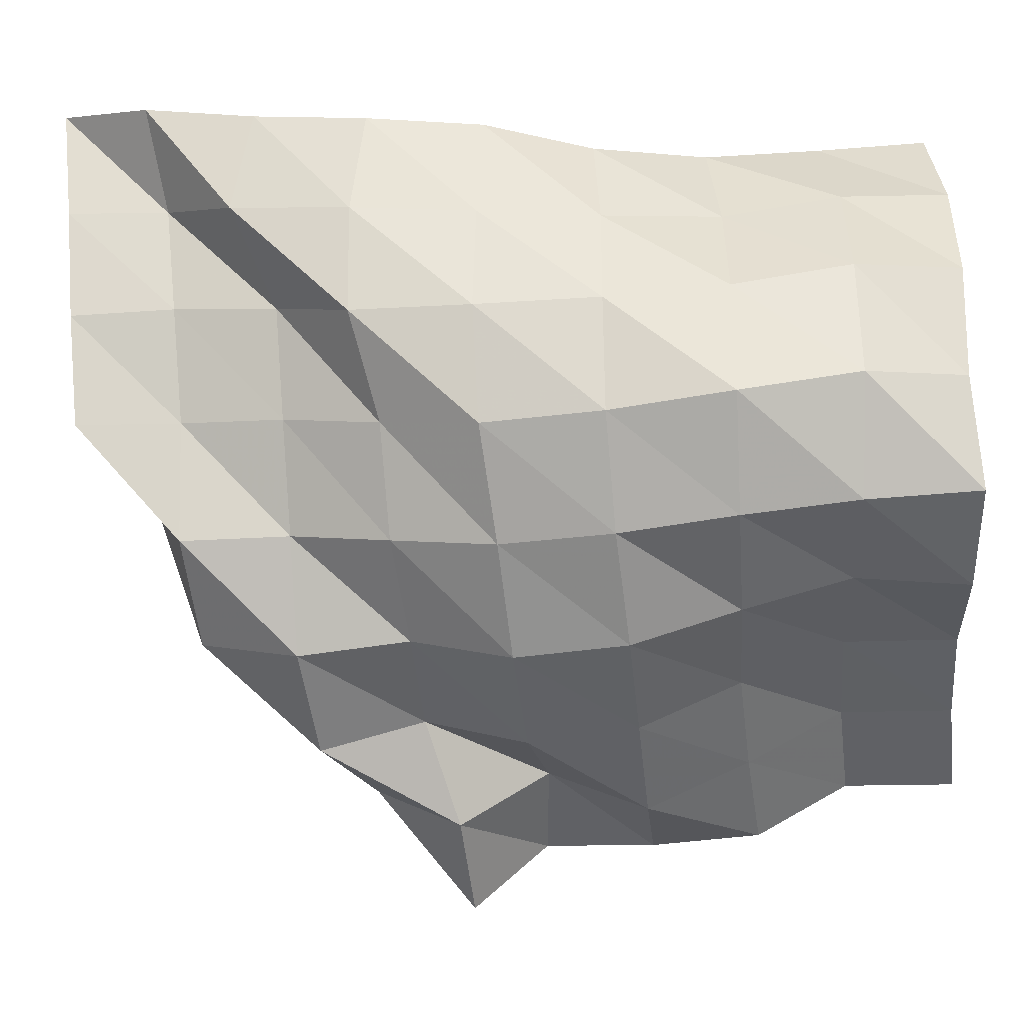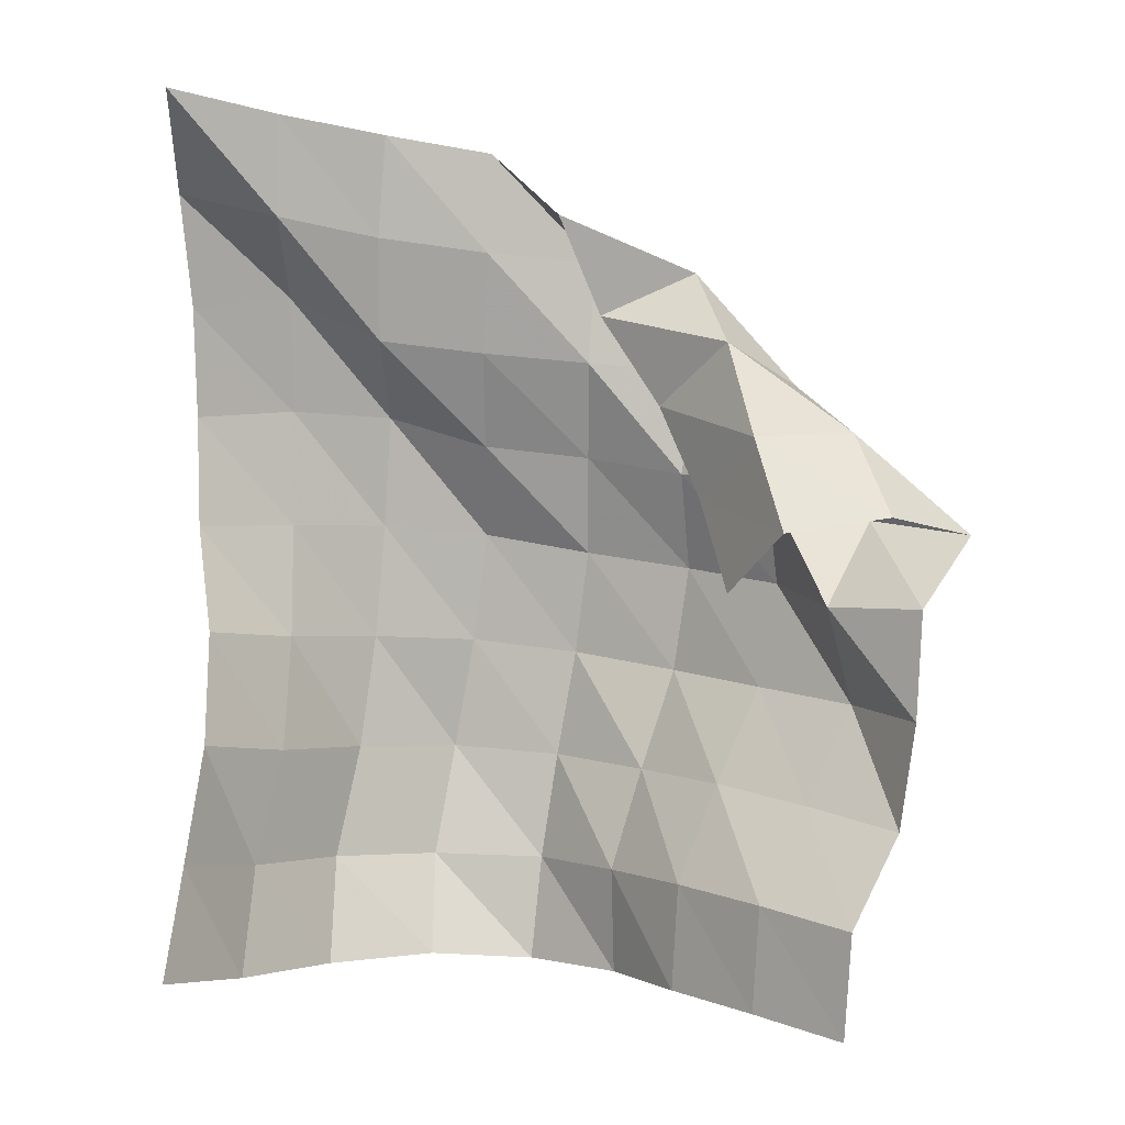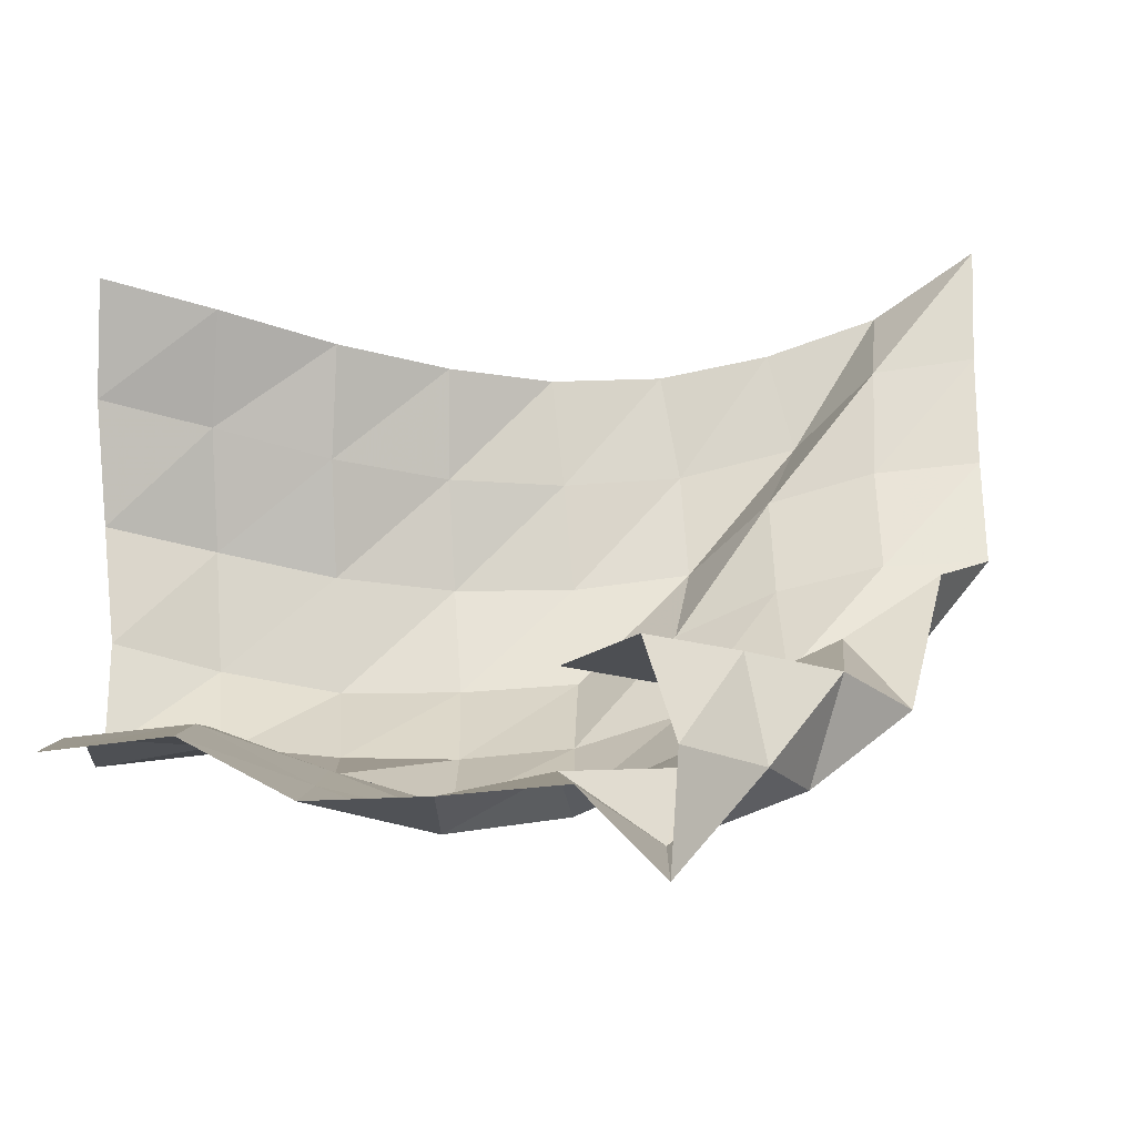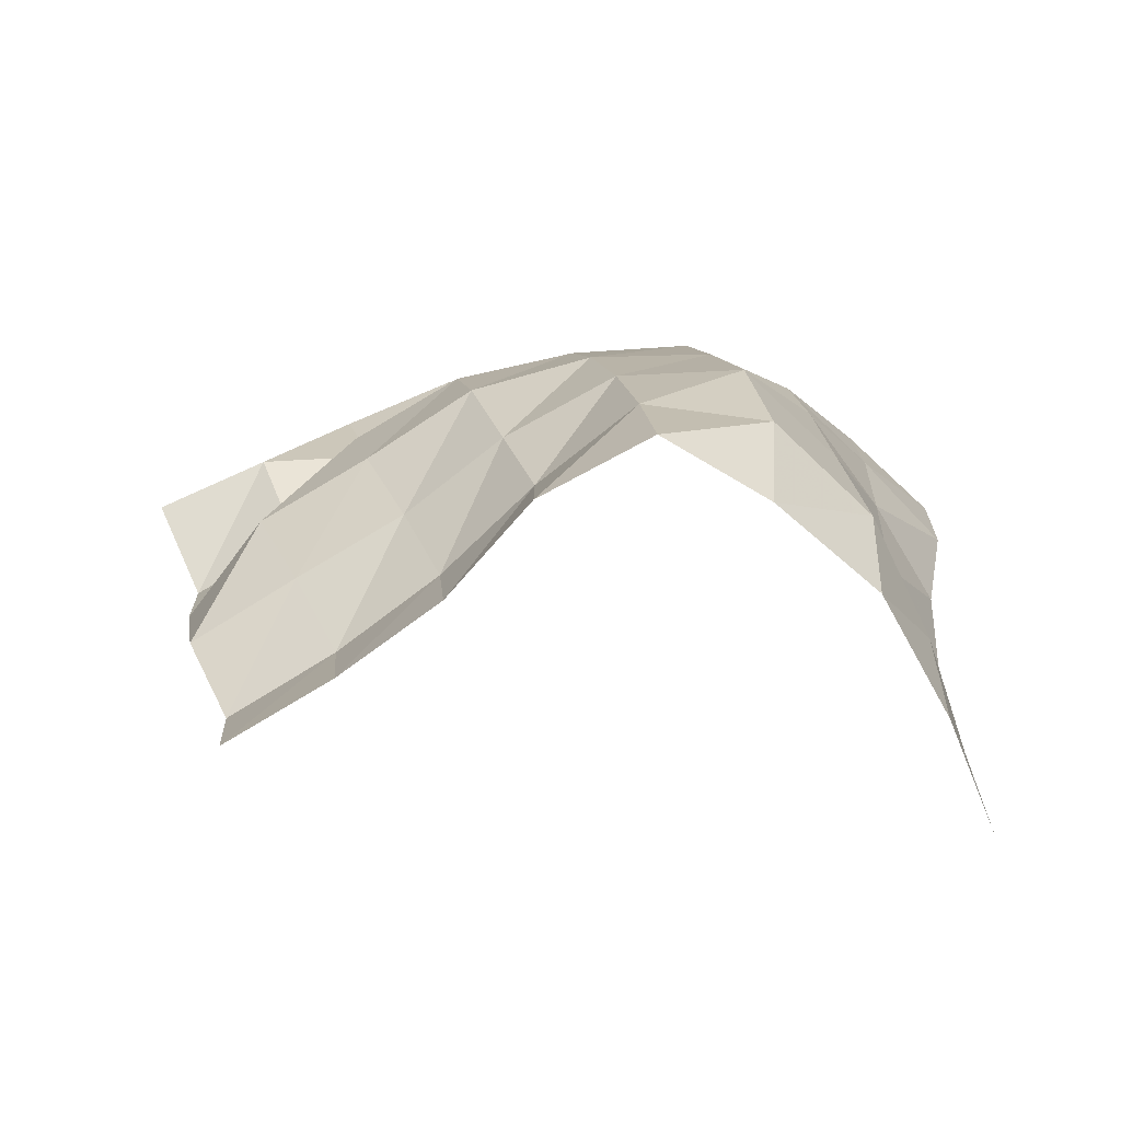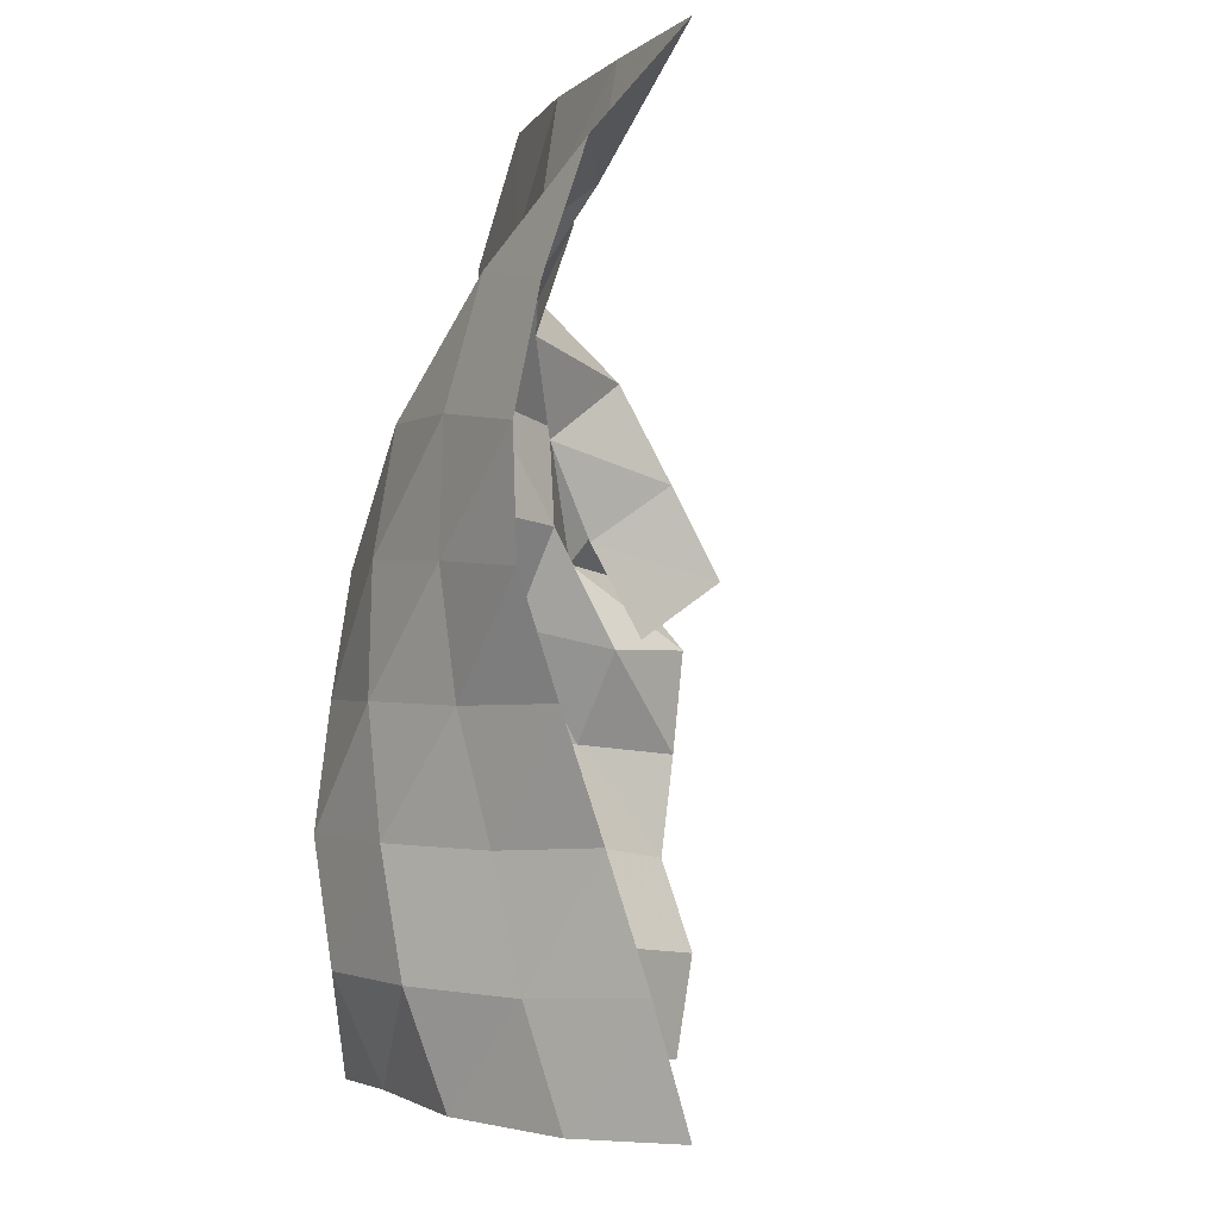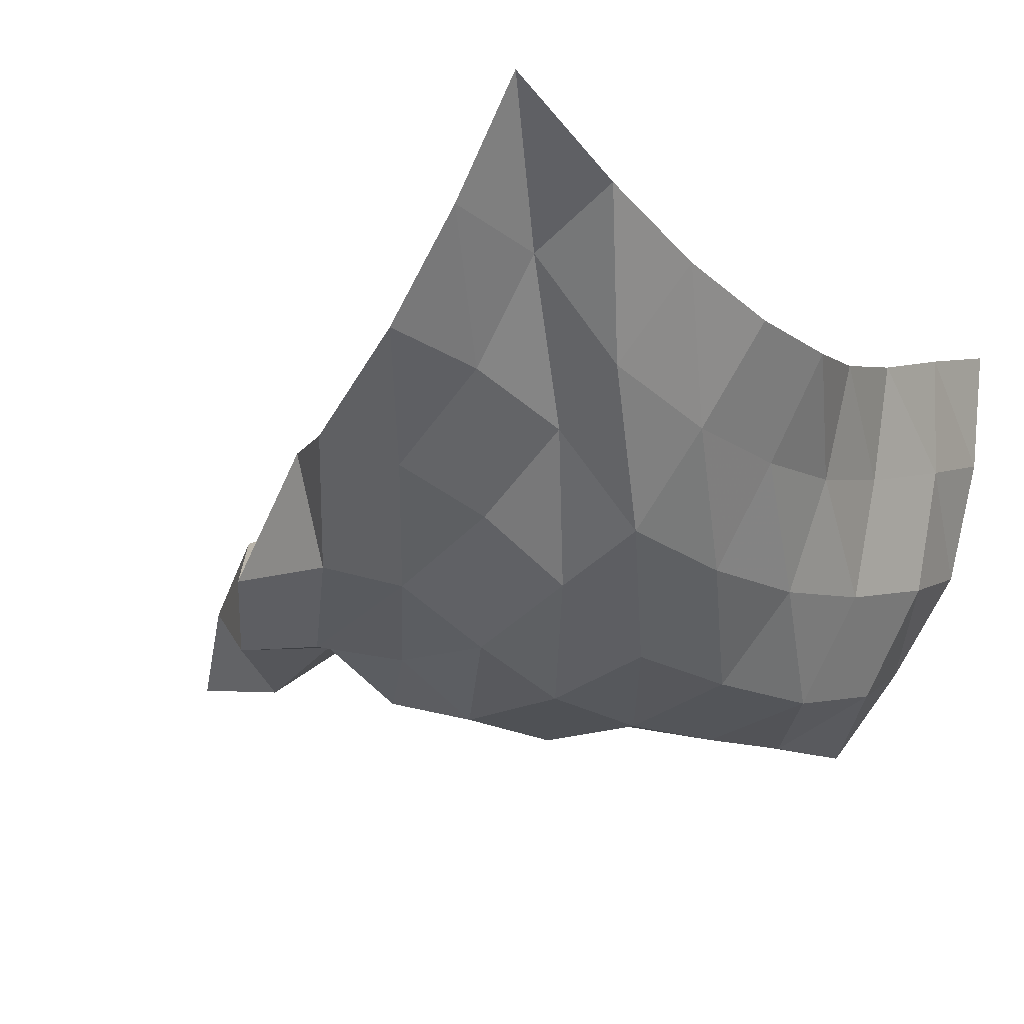
<metadata>
{"format":"obj","ext":"obj","renderer":"f3d","projection":"perspective","resolution":1024,"background":"white","views":[{"elev":-64.5,"azim":88.3,"up":"+Y"},{"elev":-1.3,"azim":-155.2,"up":"+Z"},{"elev":17.4,"azim":-98.4,"up":"+Y"},{"elev":-73.8,"azim":14.0,"up":"+Z"},{"elev":0.7,"azim":113.3,"up":"+Z"},{"elev":-15.2,"azim":35.1,"up":"+Y"}]}
</metadata>
<code>
v -1 0 -1
v -1.003 -0.07868 -0.744
v -0.9988 -0.1676 -0.4786
v -0.9629 -0.2421 -0.219
v -0.899 -0.2962 0.02817
v -0.8907 -0.3 0.2868
v -0.9084 -0.2517 0.5387
v -0.9255 -0.1673 0.7904
v -1 0 1
v -1.039 -0.2674 -1.018
v -1.025 -0.3457 -0.7658
v -1.054 -0.4219 -0.4993
v -1.037 -0.4857 -0.231
v -1.024 -0.5147 0.03796
v -1.028 -0.507 0.311
v -1.059 -0.4405 0.5753
v -1.142 -0.2433 0.7362
v -1.16 -0.2136 0.9664
v -1.113 -0.5427 -1.014
v -1.083 -0.6232 -0.7664
v -1.113 -0.6867 -0.5009
v -1.135 -0.724 -0.231
v -1.158 -0.7269 0.04069
v -1.192 -0.6931 0.3035
v -1.265 -0.5077 0.4702
v -1.3 -0.4365 0.7039
v -1.332 -0.4127 0.9384
v -1.272 -0.7651 -1.008
v -1.231 -0.8584 -0.7723
v -1.258 -0.9138 -0.5056
v -1.315 -0.9061 -0.2398
v -1.36 -0.8836 0.02085
v -1.419 -0.7608 0.2307
v -1.466 -0.6521 0.4461
v -1.509 -0.5894 0.6759
v -1.522 -0.5852 0.9094
v -1.453 -0.95 -1.032
v -1.477 -0.958 -0.7806
v -1.515 -0.969 -0.5252
v -1.566 -0.9682 -0.2704
v -1.613 -0.9386 -0.02547
v -1.649 -0.8589 0.2027
v -1.694 -0.7618 0.423
v -1.71 -0.7679 0.6636
v -1.714 -0.5485 0.7467
v -1.704 -0.8875 -1.043
v -1.713 -0.8518 -0.793
v -1.769 -0.906 -0.5524
v -1.828 -0.9687 -0.3131
v -1.875 -0.9522 -0.06592
v -1.897 -0.8499 0.1566
v -1.937 -0.8576 0.4025
v -1.974 -0.7524 0.6209
v -1.769 -0.6625 0.5215
v -1.914 -0.7431 -1.056
v -1.939 -0.7231 -0.8061
v -2.005 -0.8031 -0.5758
v -2.079 -0.886 -0.3494
v -2.127 -0.8818 -0.1059
v -2.136 -0.7863 0.1228
v -2.195 -0.8254 0.3542
v -2.106 -0.6126 0.4399
v -1.906 -0.6923 0.3069
v -2.148 -0.6519 -1.083
v -2.176 -0.6267 -0.8341
v -2.25 -0.7358 -0.6159
v -2.331 -0.8155 -0.3861
v -2.31 -0.7092 -0.1619
v -2.366 -0.851 0.03772
v -2.378 -0.6974 0.2297
v -2.202 -0.525 0.2154
v -2.024 -0.6477 0.08475
v -2.387 -0.5866 -1.121
v -2.416 -0.5584 -0.8738
v -2.49 -0.667 -0.6623
v -2.533 -0.6546 -0.4176
v -2.554 -0.6374 -0.1688
v -2.616 -0.8124 -0.0008635
v -2.5 -0.5927 0.03298
v -2.3 -0.445 -0.003627
v -2.123 -0.5653 -0.1326
f 1 10 2
f 2 10 11
f 2 11 3
f 3 11 12
f 3 12 4
f 4 12 13
f 4 13 5
f 5 13 14
f 5 14 6
f 6 14 15
f 6 15 7
f 7 15 16
f 7 16 8
f 8 16 17
f 8 17 9
f 9 17 18
f 10 19 11
f 11 19 20
f 11 20 12
f 12 20 21
f 12 21 13
f 13 21 22
f 13 22 14
f 14 22 23
f 14 23 15
f 15 23 24
f 15 24 16
f 16 24 25
f 16 25 17
f 17 25 26
f 17 26 18
f 18 26 27
f 19 28 20
f 20 28 29
f 20 29 21
f 21 29 30
f 21 30 22
f 22 30 31
f 22 31 23
f 23 31 32
f 23 32 24
f 24 32 33
f 24 33 25
f 25 33 34
f 25 34 26
f 26 34 35
f 26 35 27
f 27 35 36
f 28 37 29
f 29 37 38
f 29 38 30
f 30 38 39
f 30 39 31
f 31 39 40
f 31 40 32
f 32 40 41
f 32 41 33
f 33 41 42
f 33 42 34
f 34 42 43
f 34 43 35
f 35 43 44
f 35 44 36
f 36 44 45
f 37 46 38
f 38 46 47
f 38 47 39
f 39 47 48
f 39 48 40
f 40 48 49
f 40 49 41
f 41 49 50
f 41 50 42
f 42 50 51
f 42 51 43
f 43 51 52
f 43 52 44
f 44 52 53
f 44 53 45
f 45 53 54
f 46 55 47
f 47 55 56
f 47 56 48
f 48 56 57
f 48 57 49
f 49 57 58
f 49 58 50
f 50 58 59
f 50 59 51
f 51 59 60
f 51 60 52
f 52 60 61
f 52 61 53
f 53 61 62
f 53 62 54
f 54 62 63
f 55 64 56
f 56 64 65
f 56 65 57
f 57 65 66
f 57 66 58
f 58 66 67
f 58 67 59
f 59 67 68
f 59 68 60
f 60 68 69
f 60 69 61
f 61 69 70
f 61 70 62
f 62 70 71
f 62 71 63
f 63 71 72
f 64 73 65
f 65 73 74
f 65 74 66
f 66 74 75
f 66 75 67
f 67 75 76
f 67 76 68
f 68 76 77
f 68 77 69
f 69 77 78
f 69 78 70
f 70 78 79
f 70 79 71
f 71 79 80
f 71 80 72
f 72 80 81

</code>
